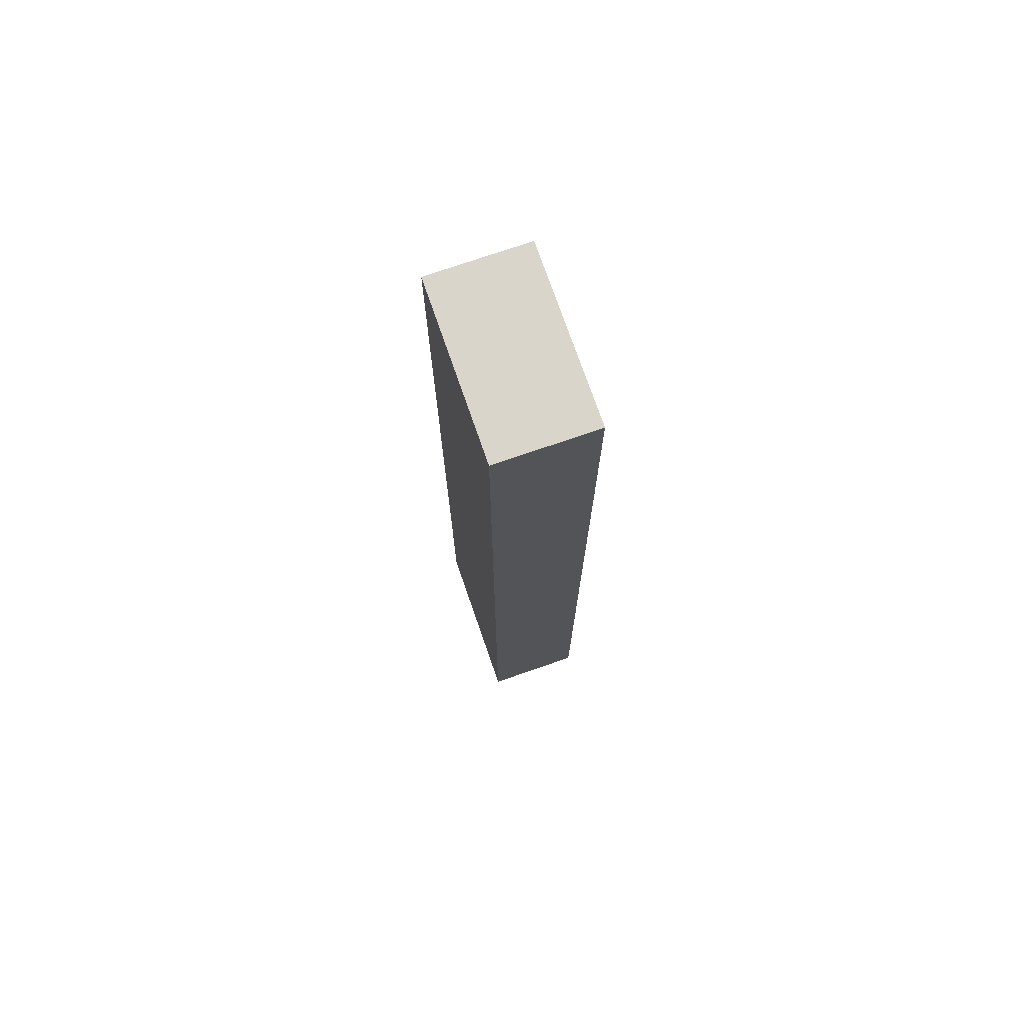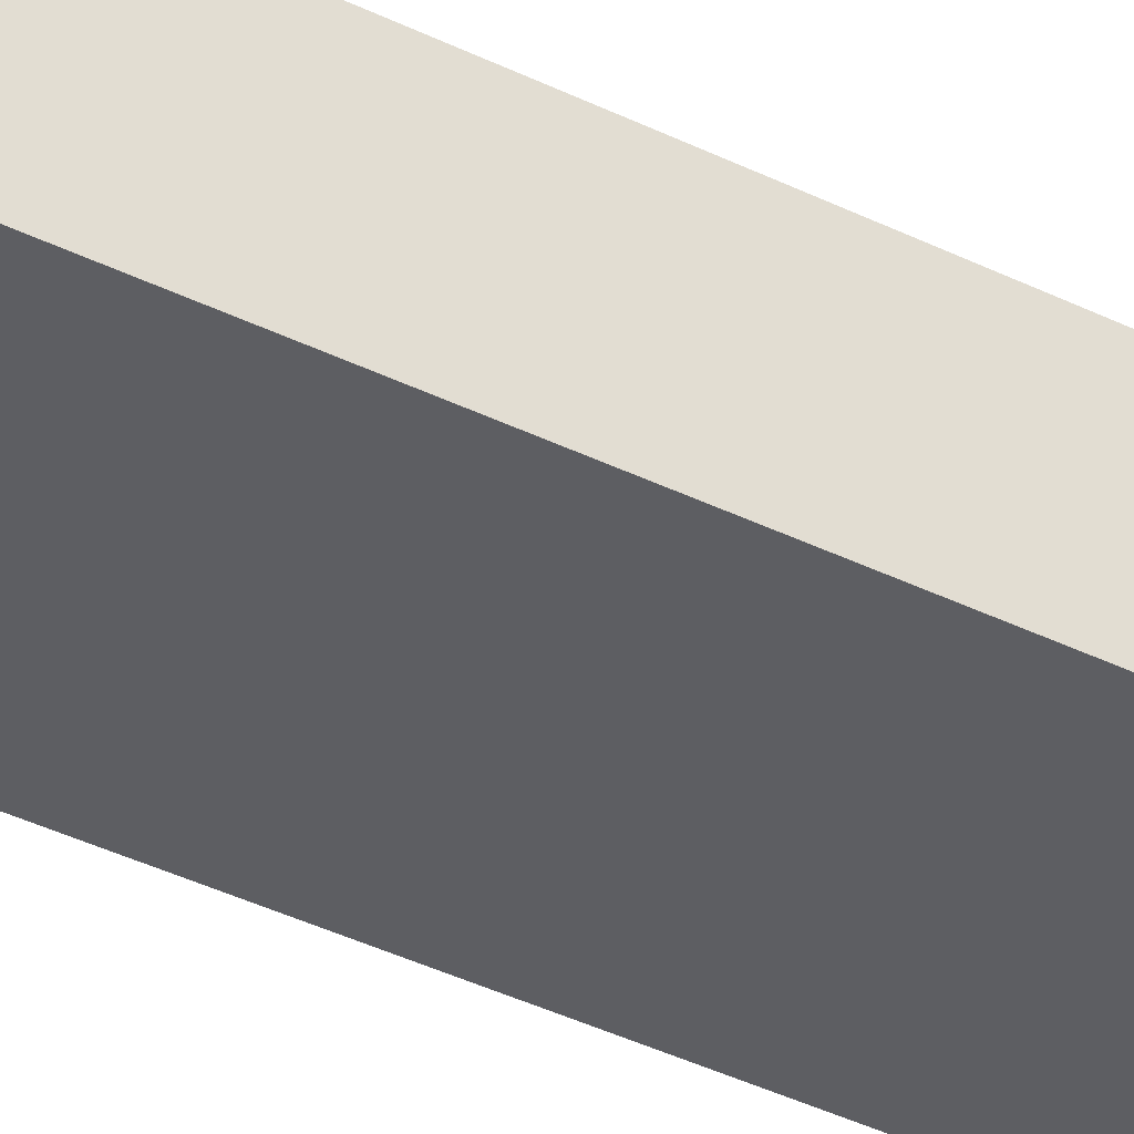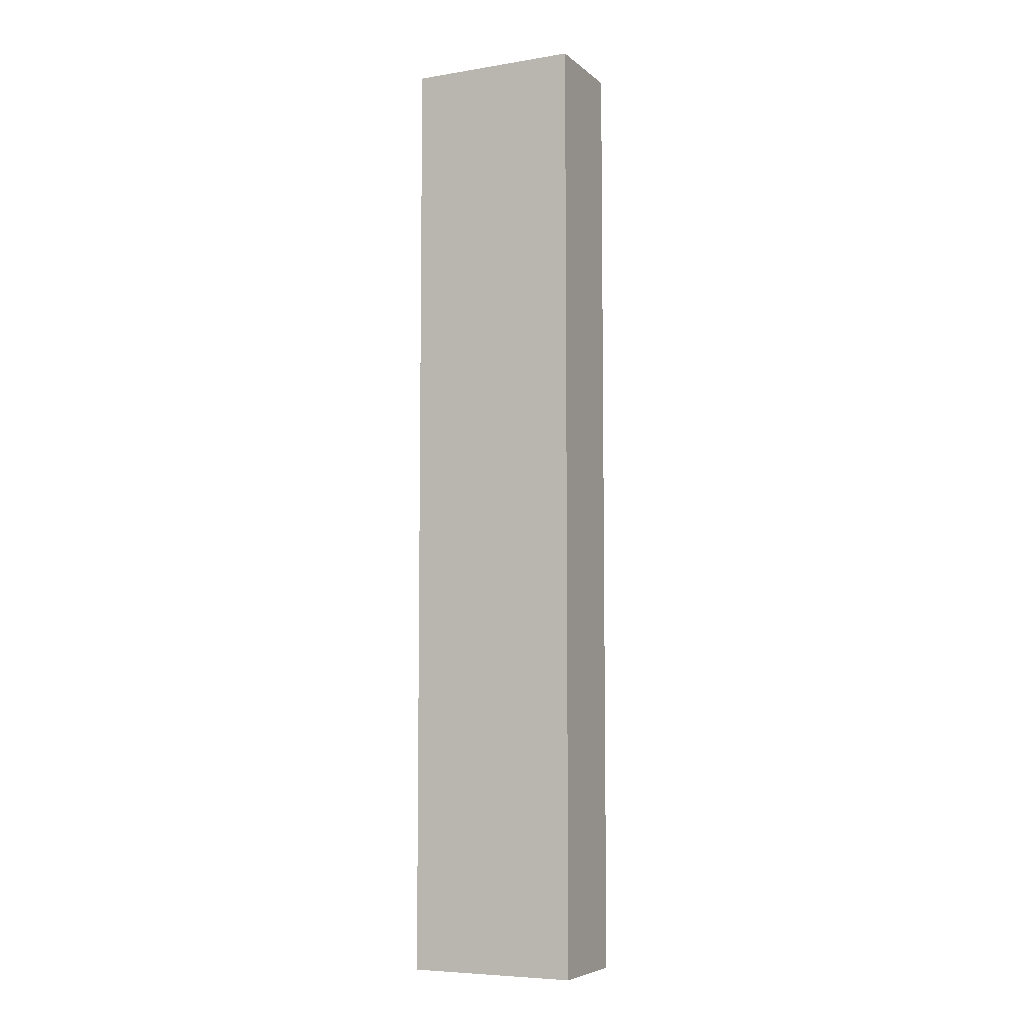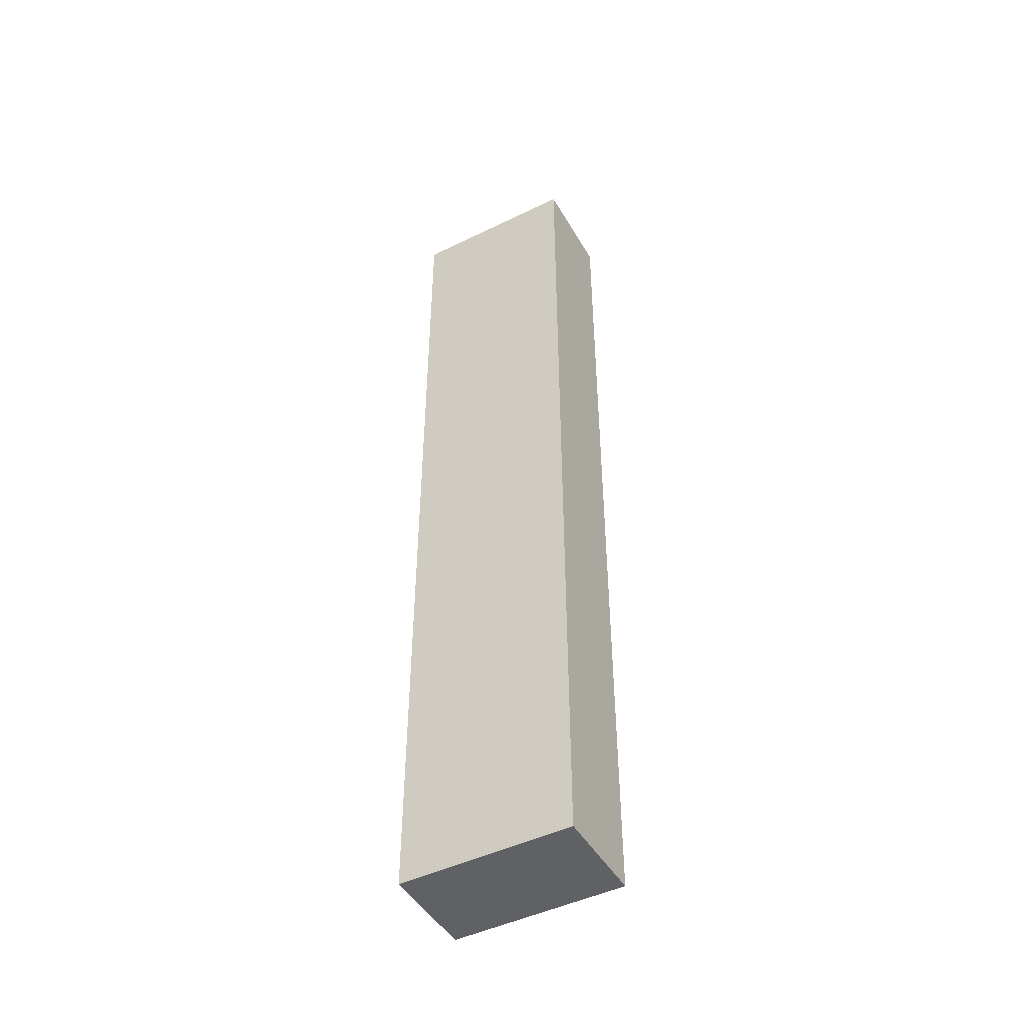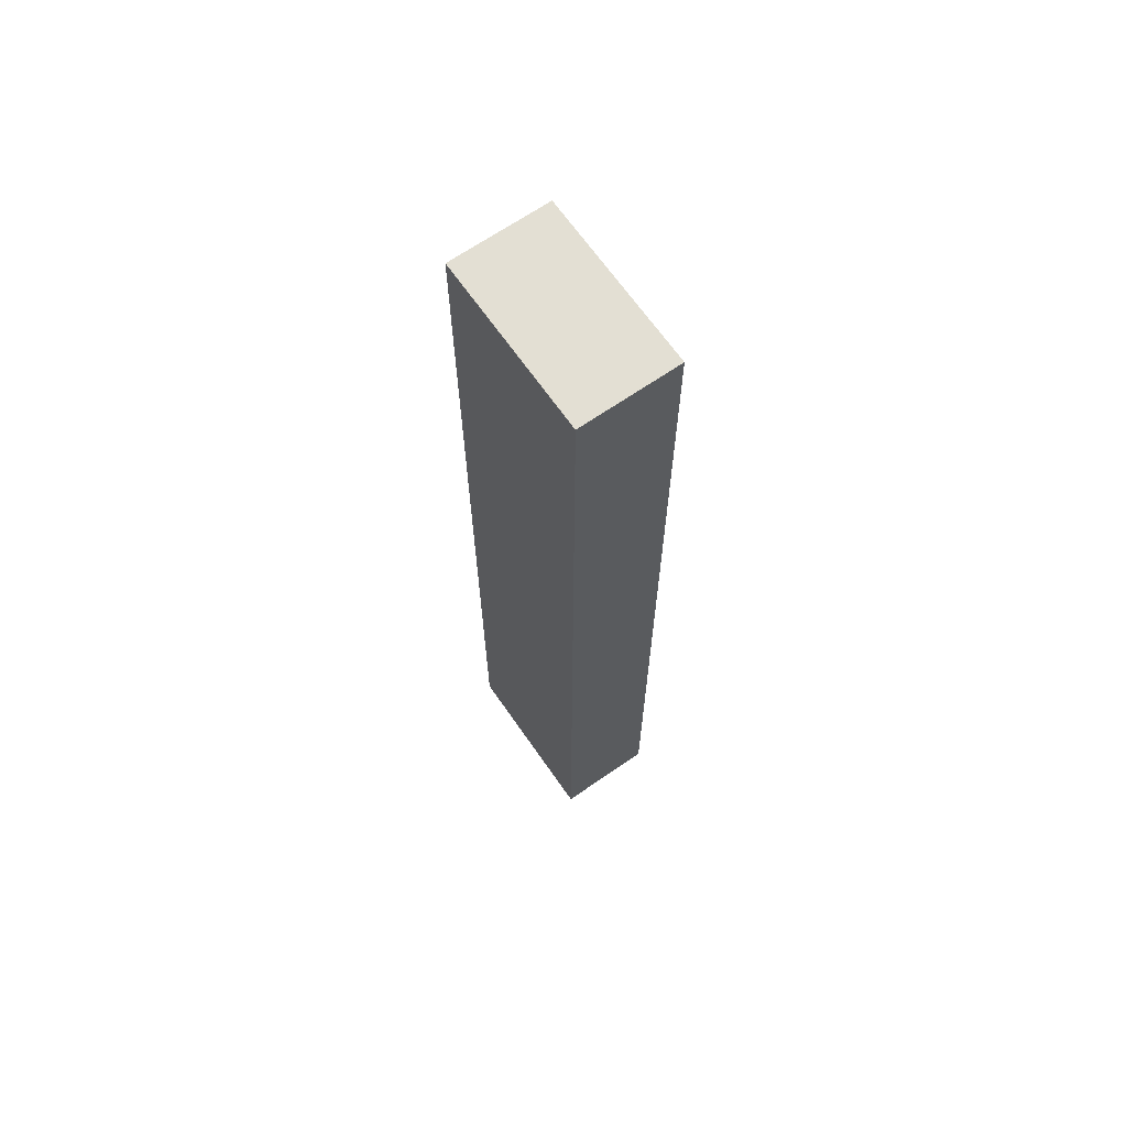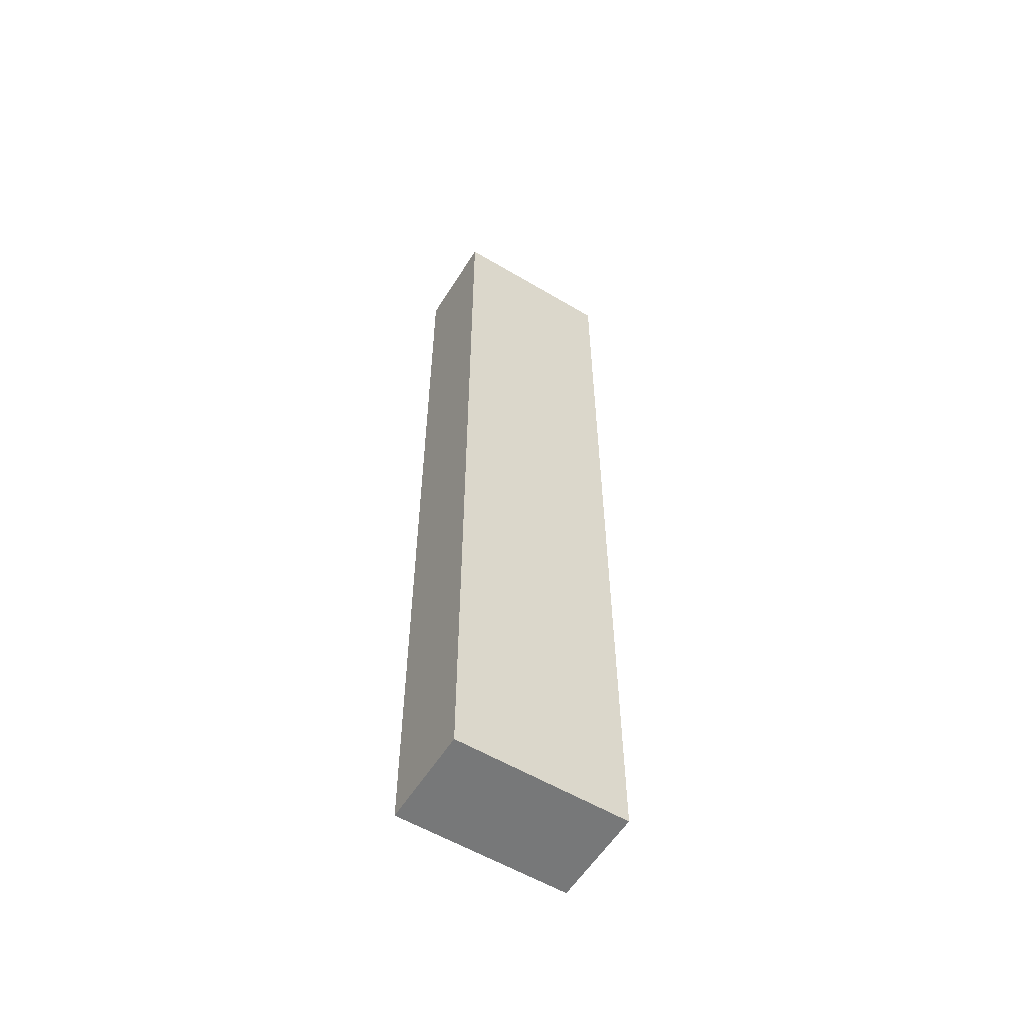
<metadata>
{"format":"obj","ext":"obj","renderer":"f3d","projection":"perspective","resolution":1024,"background":"white","views":[{"elev":74.2,"azim":70.9,"up":"+Y"},{"elev":-38.5,"azim":-122.0,"up":"+Z"},{"elev":-6.5,"azim":25.7,"up":"+Y"},{"elev":-47.1,"azim":-151.1,"up":"+Y"},{"elev":66.9,"azim":55.2,"up":"+Y"},{"elev":-57.3,"azim":-31.7,"up":"+Y"}]}
</metadata>
<code>
o Pared
v -23 0.5 -0.9
v -23 0.5 -1.7
v -23 5.3 -0.9
v -23 5.3 -1.7
v -23 8.3 -0.9
v -23 8.3 -1.7
v -21.6 0.5 -0.9
v -21.6 0.5 -1.7
v -21.6 5.3 -0.9
v -21.6 5.3 -1.7
v -21.6 8.3 -0.9
v -21.6 8.3 -1.7
v -23 0.5 -0.9
v -23 5.3 -0.9
v -23 8.3 -0.9
v -21.6 0.5 -0.9
v -21.6 5.3 -0.9
v -21.6 8.3 -0.9
v -23 0.5 -1.7
v -23 5.3 -1.7
v -23 8.3 -1.7
v -22.9 4.6 -1.7
v -22.9 4.7 -1.7
v -22.8 4.6 -1.7
v -22.8 4.7 -1.7
v -21.6 0.5 -1.7
v -21.6 5.3 -1.7
v -21.6 8.3 -1.7
v -23 0.5 -0.9
v -21.6 0.5 -0.9
v -23 0.5 -1.7
v -21.6 0.5 -1.7
v -23 8.3 -0.9
v -21.6 8.3 -0.9
v -23 8.3 -1.7
v -21.6 8.3 -1.7
f 3 2 1
f 4 2 3
f 5 4 3
f 6 4 5
f 7 8 9
f 9 8 10
f 9 10 11
f 11 10 12
f 16 14 13
f 17 15 14
f 17 14 16
f 18 15 17
f 19 20 22
f 22 20 23
f 19 22 24
f 22 23 24
f 23 20 25
f 24 23 25
f 19 24 26
f 24 25 26
f 20 21 27
f 26 25 27
f 25 20 27
f 27 21 28
f 31 30 29
f 32 30 31
f 33 34 35
f 35 34 36

</code>
